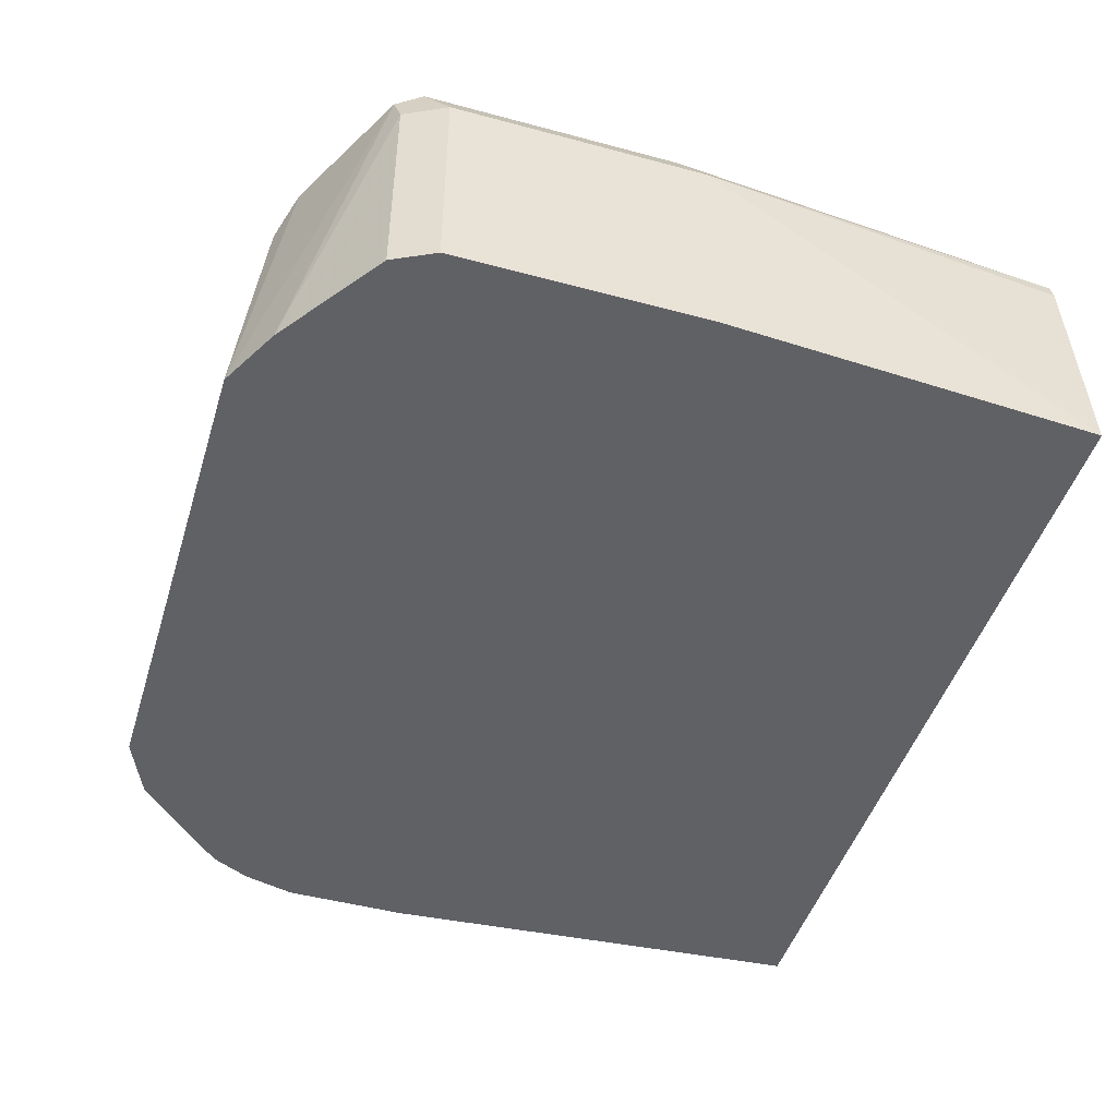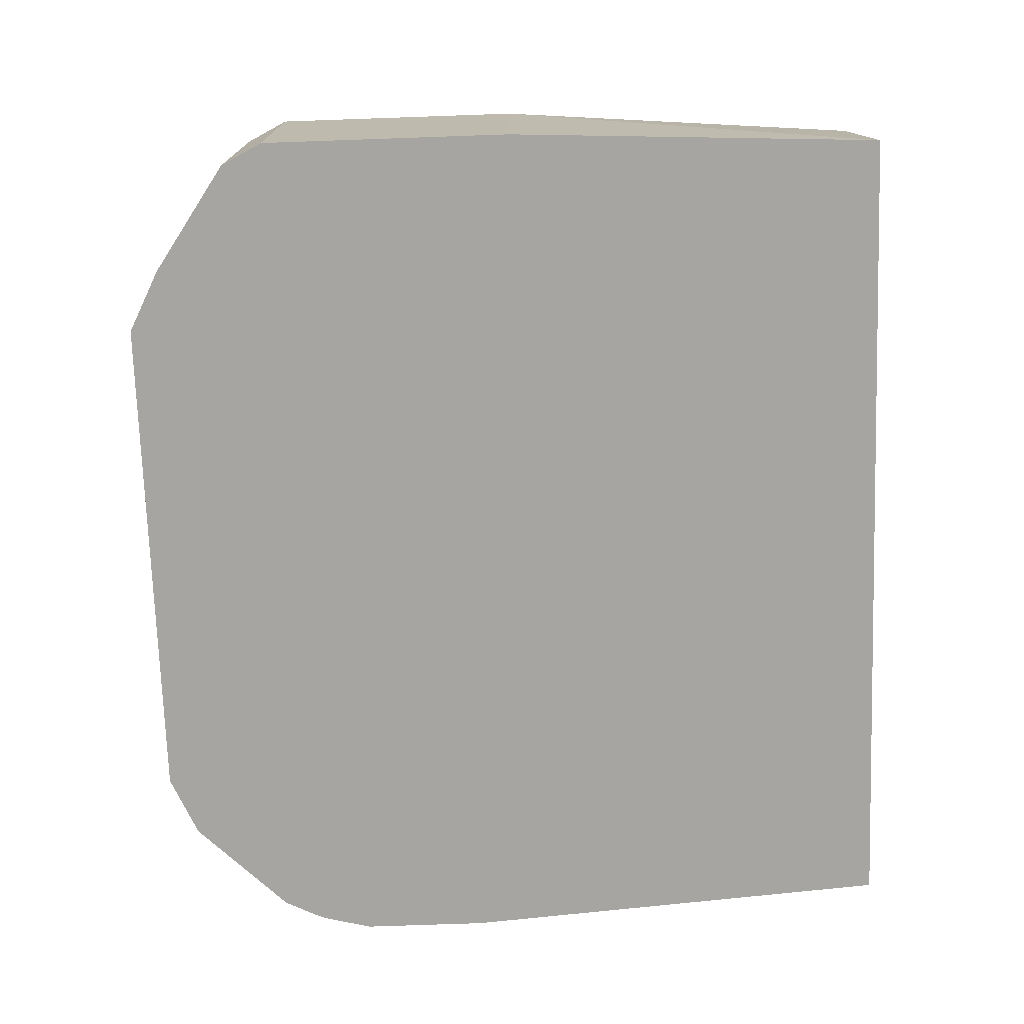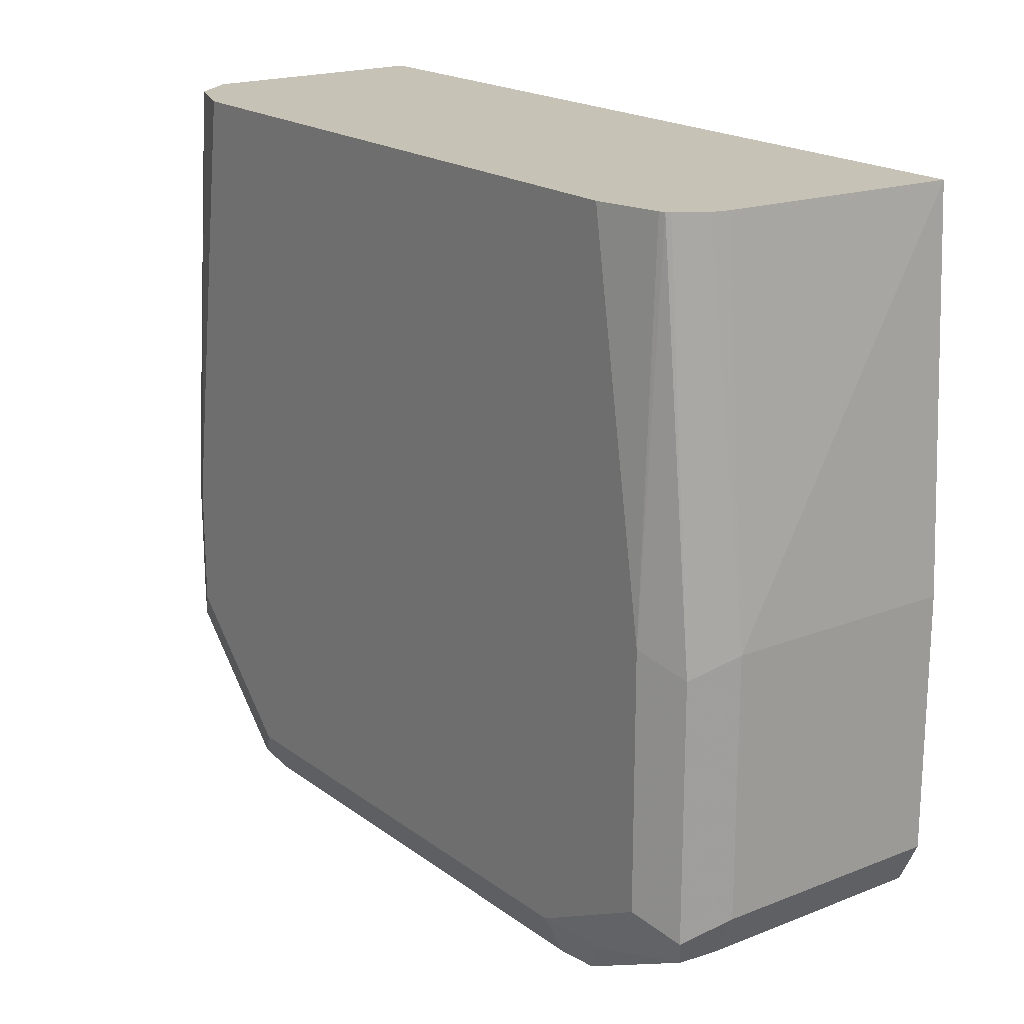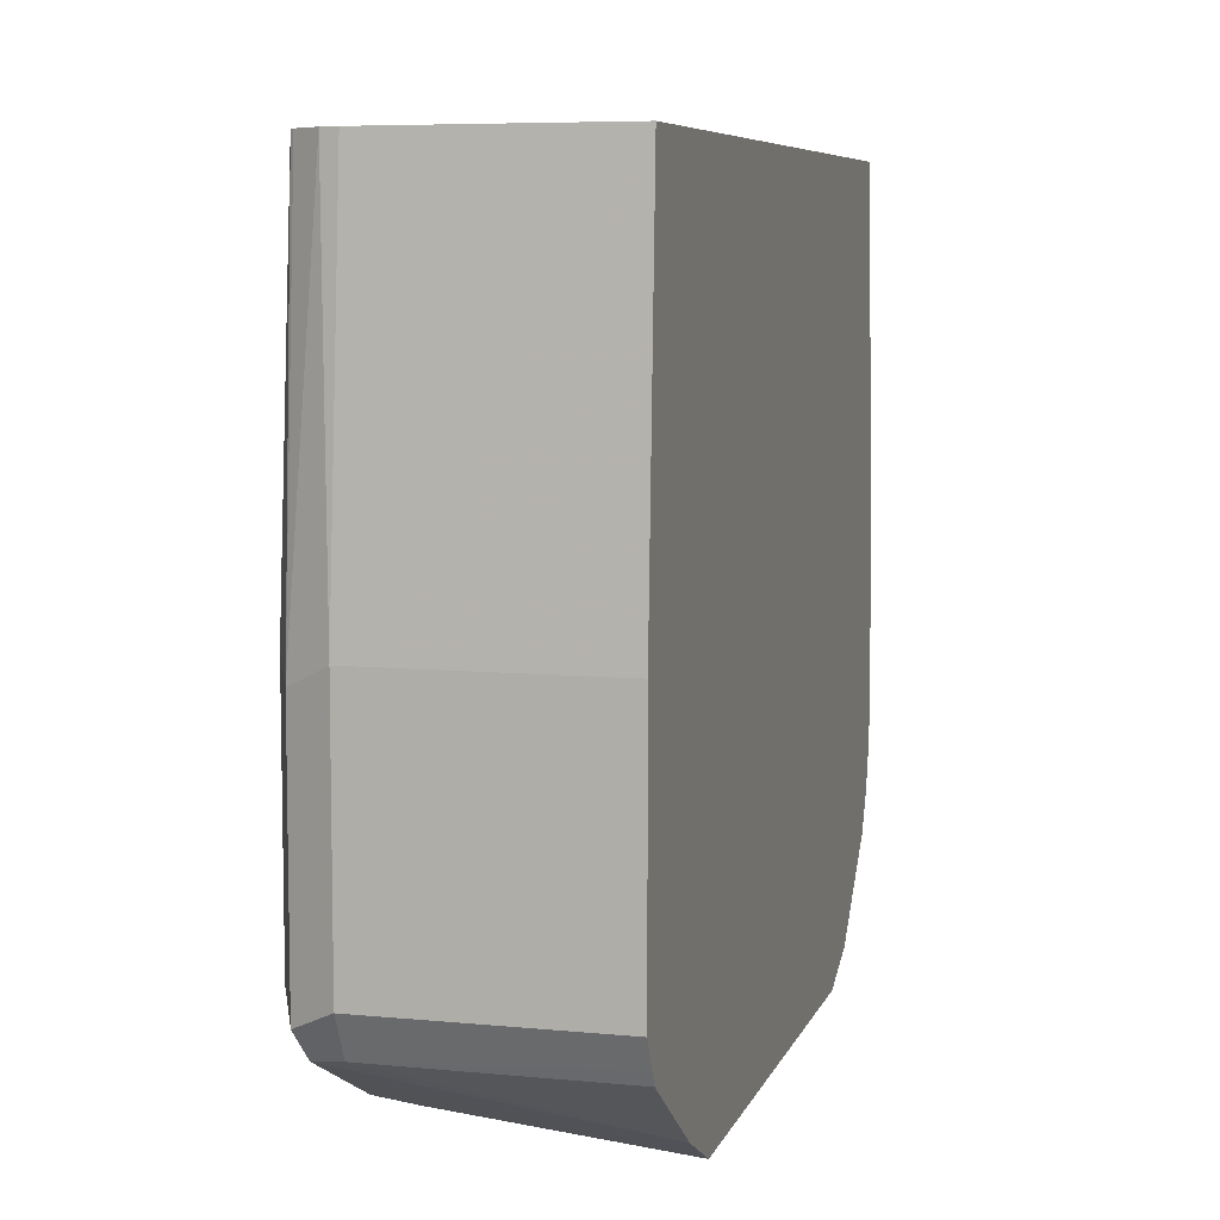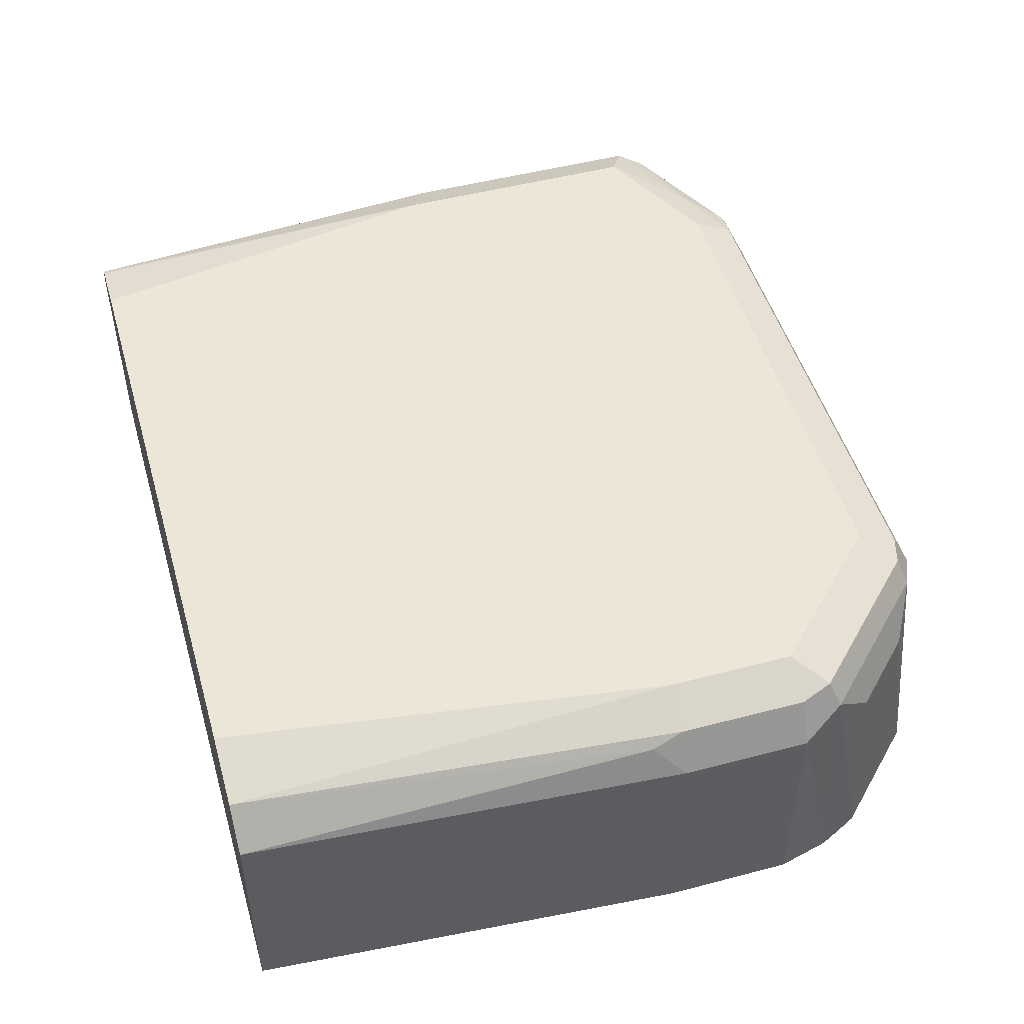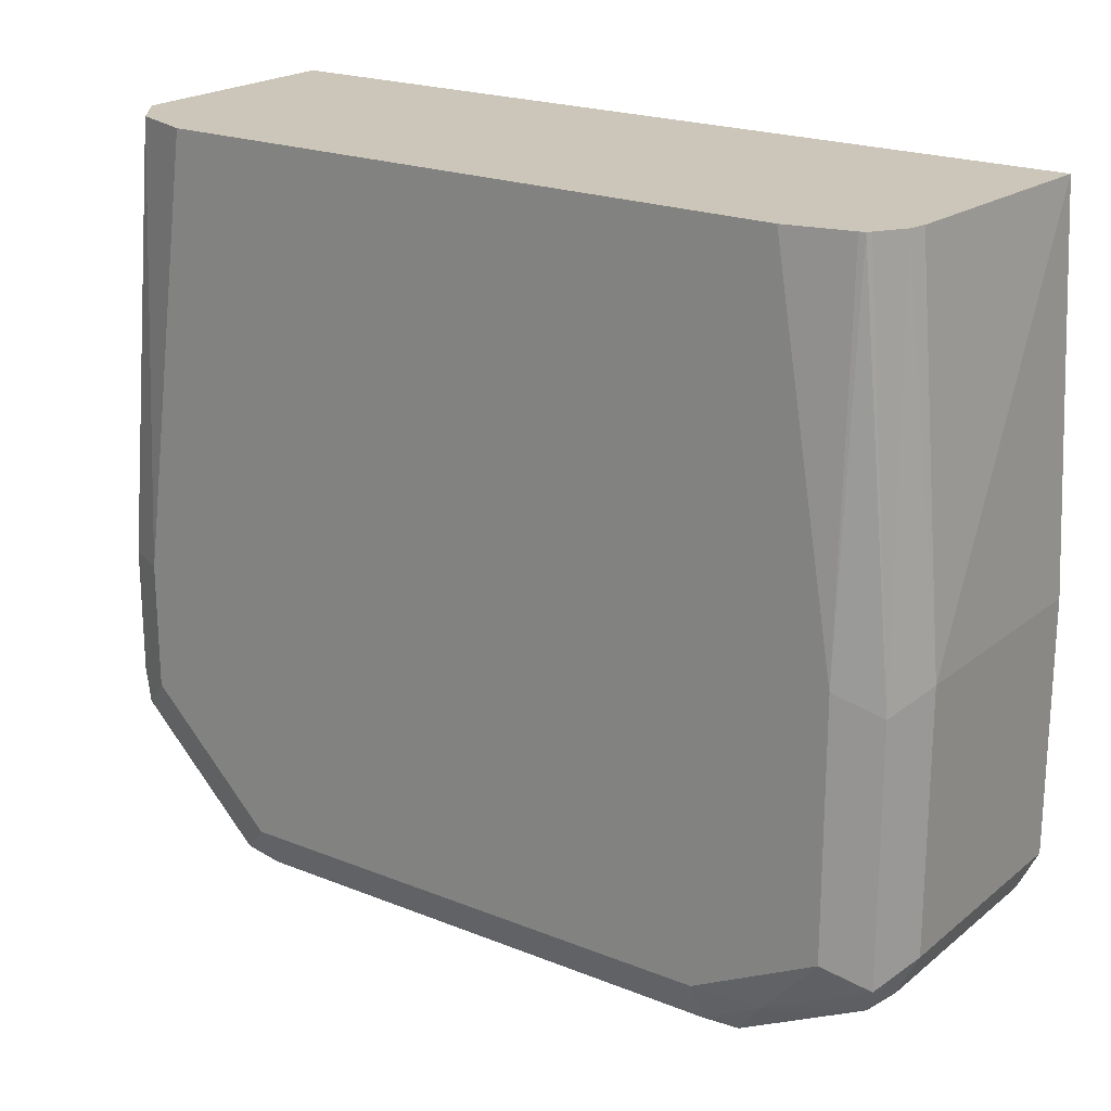
<metadata>
{"format":"obj","ext":"obj","renderer":"f3d","projection":"perspective","resolution":1024,"background":"white","views":[{"elev":-47.1,"azim":73.0,"up":"+Z"},{"elev":-73.9,"azim":92.0,"up":"+Z"},{"elev":19.2,"azim":53.5,"up":"+Y"},{"elev":7.3,"azim":105.3,"up":"+Y"},{"elev":49.5,"azim":-106.2,"up":"+Z"},{"elev":21.0,"azim":35.7,"up":"+Y"}]}
</metadata>
<code>
v 0.1929 0.1078 0.745
v 0.1891 0.1078 0.8114
v 0.1983 -2.08e-06 0.8114
v 0.1983 -2.08e-06 0.745
v -0.04485 0.1078 0.745
v 0.1879 0.1078 0.8162
v 0.1983 -0.0721 0.8114
v 0.1923 -0.005992 0.8234
v 0.1983 -0.0721 0.745
v -0.05409 -0.01802 0.745
v -0.04485 0.1078 0.811
v 0.1827 0.1078 0.8237
v 0.1923 -0.07811 0.8234
v 0.1893 -0.08563 0.8204
v 0.1923 -0.08412 0.8114
v 0.1942 -0.08031 0.745
v 0.1819 0.1078 0.8247
v 0.1803 -2.08e-06 0.8294
v -0.05409 -0.05409 0.745
v -0.05409 -0.01802 0.8114
v -0.04957 -0.008998 0.8204
v -0.03591 0.1078 0.8227
v 0.1803 -0.0721 0.8294
v 0.1623 -0.0924 0.8249
v 0.1532 -0.1037 0.8204
v 0.1442 -0.1147 0.745
v 0.1618 -0.1055 0.745
v 0.1923 -0.08412 0.745
v 0.1803 0.1078 0.8253
v 0.1623 0.1078 0.8294
v -0.05409 -0.05409 0.8114
v -0.05056 -0.06814 0.745
v -0.04806 -0.05409 0.8234
v -0.04806 -0.01802 0.8234
v -0.03605 -0.01802 0.8294
v -0.01802 0.1078 0.8294
v 0.1442 -0.09014 0.8294
v 0.1442 -0.1022 0.8234
v 0.1442 -0.1082 0.8114
v 2.118e-05 -0.1022 0.8234
v 2.118e-05 -0.1082 0.8114
v -0.0008189 -0.1147 0.745
v -0.04932 -0.07114 0.745
v -0.04806 -0.06611 0.8174
v -0.04507 -0.06311 0.8249
v -0.03605 -0.05409 0.8294
v 2.118e-05 -0.09014 0.8294
v -0.008998 -0.09915 0.8249
v -0.01201 -0.1022 0.8174
v -0.01844 -0.1071 0.745
v -0.04458 -0.08064 0.745
v -0.04206 -0.07811 0.8054
v -0.03005 -0.08412 0.8174
v -0.02402 -0.09615 0.8054
f 26 39 41
f 25 41 39
f 22 34 35
f 25 38 40
f 25 39 26
f 24 38 25
f 24 37 38
f 23 37 24
f 22 35 36
f 25 40 41
f 20 31 21
f 21 33 34
f 21 31 33
f 19 32 31
f 18 37 23
f 18 47 37
f 18 46 47
f 18 35 46
f 18 36 35
f 18 29 30
f 26 41 42
f 18 30 36
f 21 34 22
f 31 32 43
f 41 50 42
f 31 44 45
f 17 29 18
f 50 52 51
f 50 54 52
f 49 54 50
f 49 52 54
f 49 53 52
f 45 47 46
f 45 48 47
f 45 49 48
f 45 53 49
f 44 53 45
f 31 43 44
f 44 52 53
f 43 51 44
f 41 49 50
f 40 49 41
f 40 48 49
f 38 48 40
f 37 48 38
f 37 47 48
f 35 45 46
f 34 45 35
f 33 45 34
f 31 45 33
f 44 51 52
f 15 28 16
f 8 12 17
f 14 27 15
f 1 17 12
f 1 29 17
f 1 30 29
f 1 36 30
f 1 22 36
f 1 11 22
f 1 5 11
f 1 10 5
f 1 19 10
f 1 32 19
f 1 12 6
f 1 43 32
f 1 50 51
f 1 42 50
f 1 26 42
f 1 27 26
f 1 28 27
f 1 9 16
f 1 4 9
f 1 3 4
f 1 2 3
f 15 27 28
f 1 51 43
f 1 6 2
f 1 16 28
f 3 7 9
f 14 26 27
f 2 6 3
f 14 25 26
f 14 24 25
f 13 23 24
f 11 21 22
f 11 20 21
f 10 31 20
f 10 19 31
f 8 23 13
f 8 18 23
f 13 24 14
f 7 16 9
f 8 17 18
f 3 8 13
f 5 10 20
f 3 9 4
f 3 13 7
f 6 12 8
f 7 13 14
f 7 14 15
f 7 15 16
f 5 20 11
f 3 6 8

</code>
